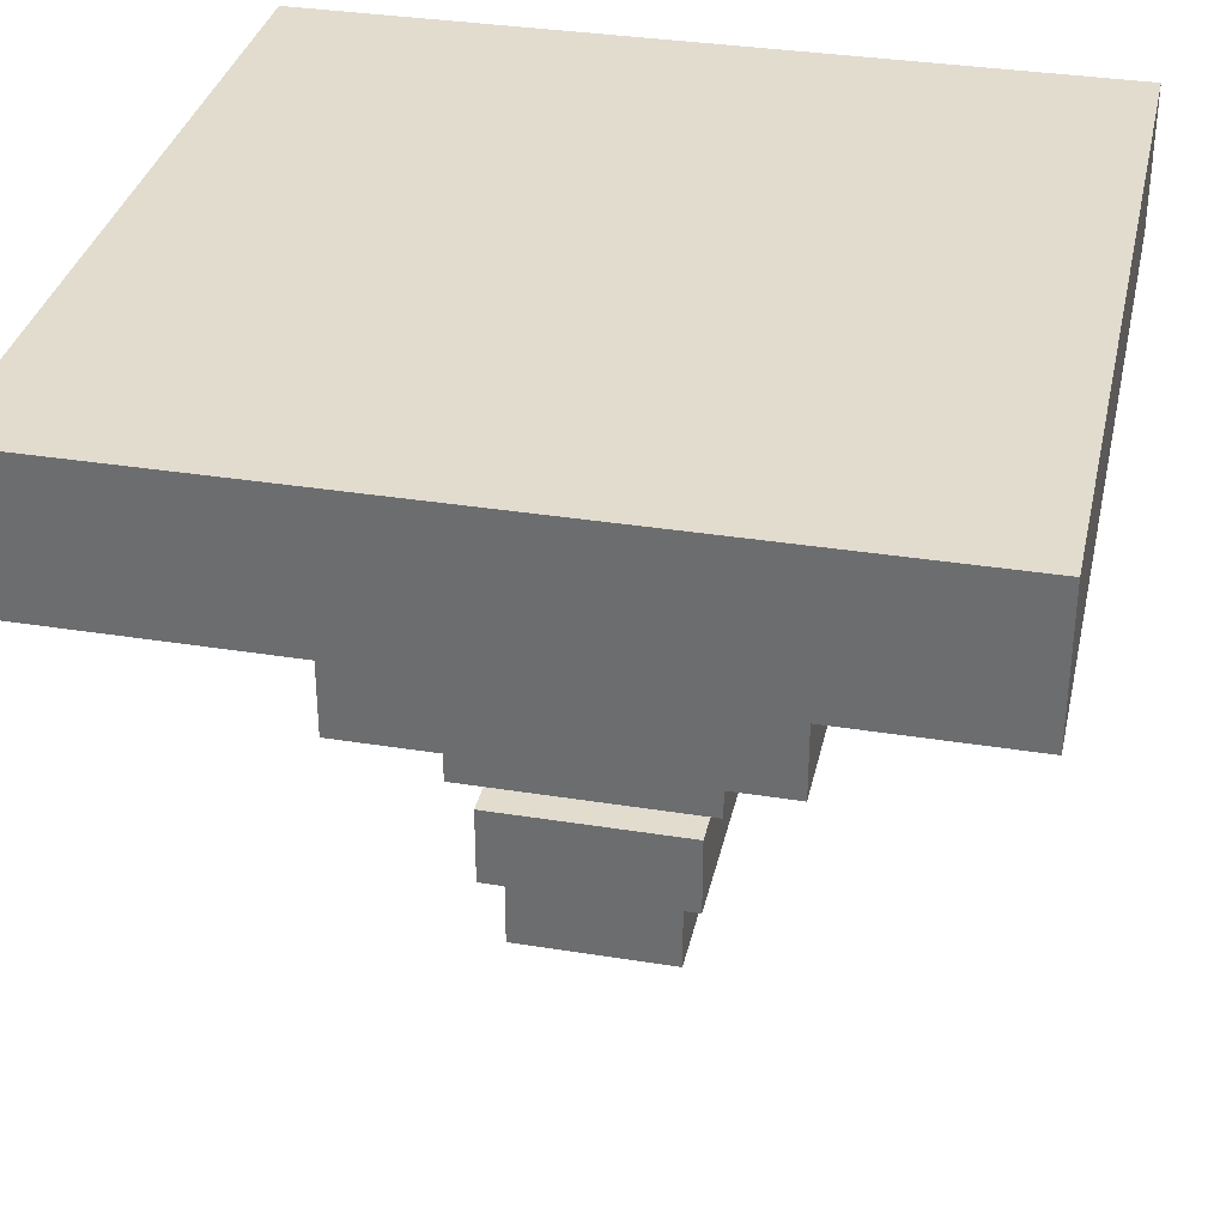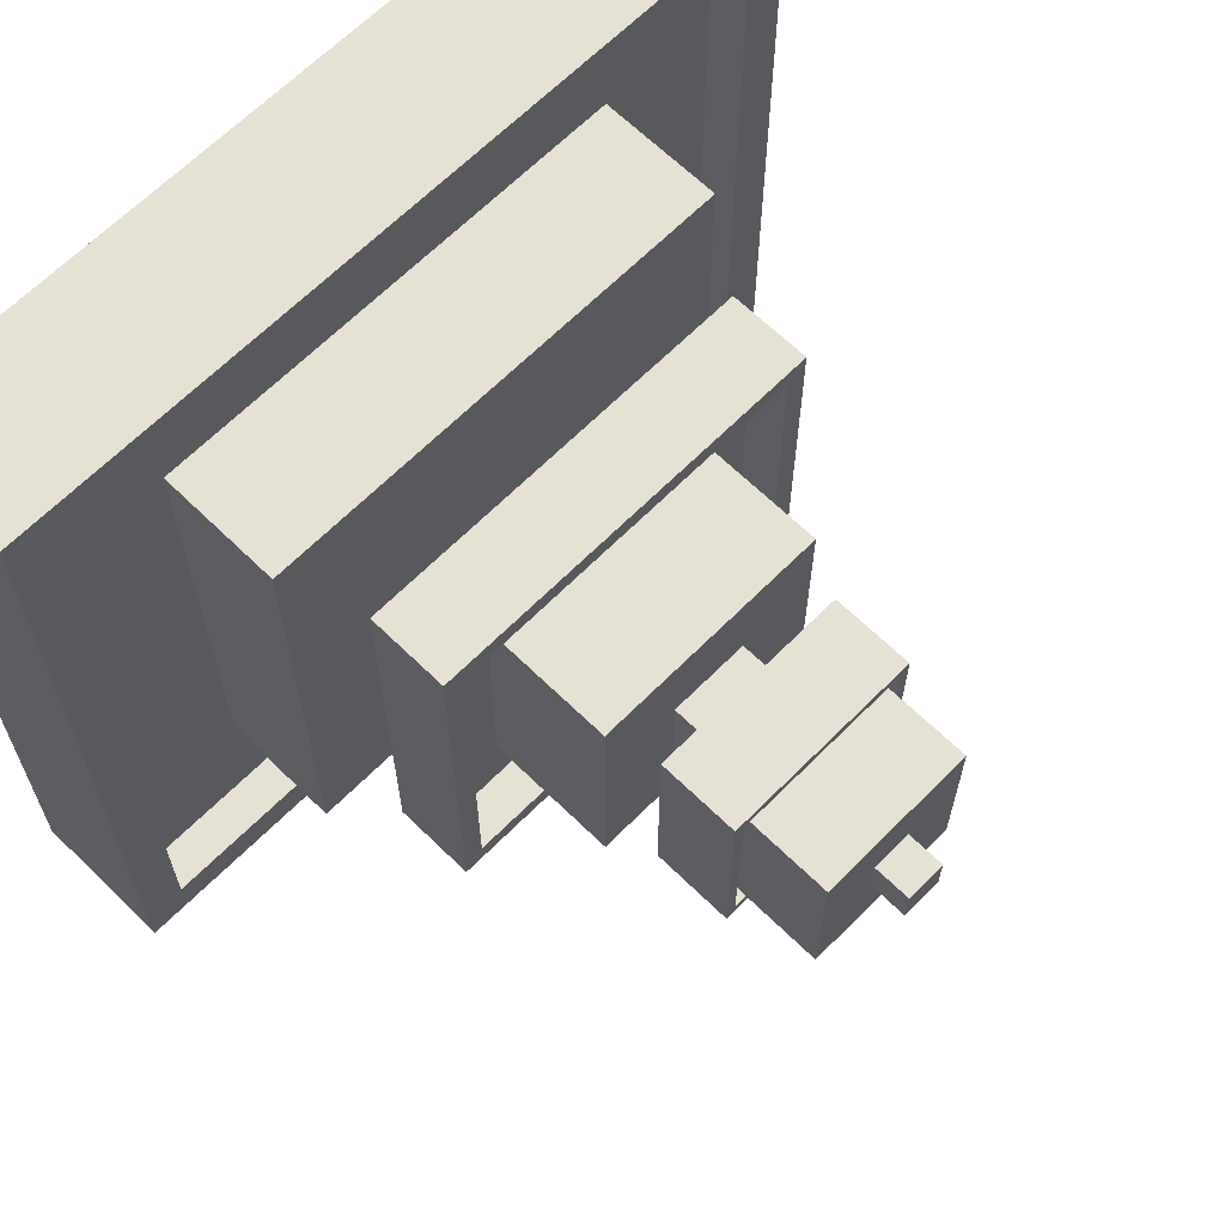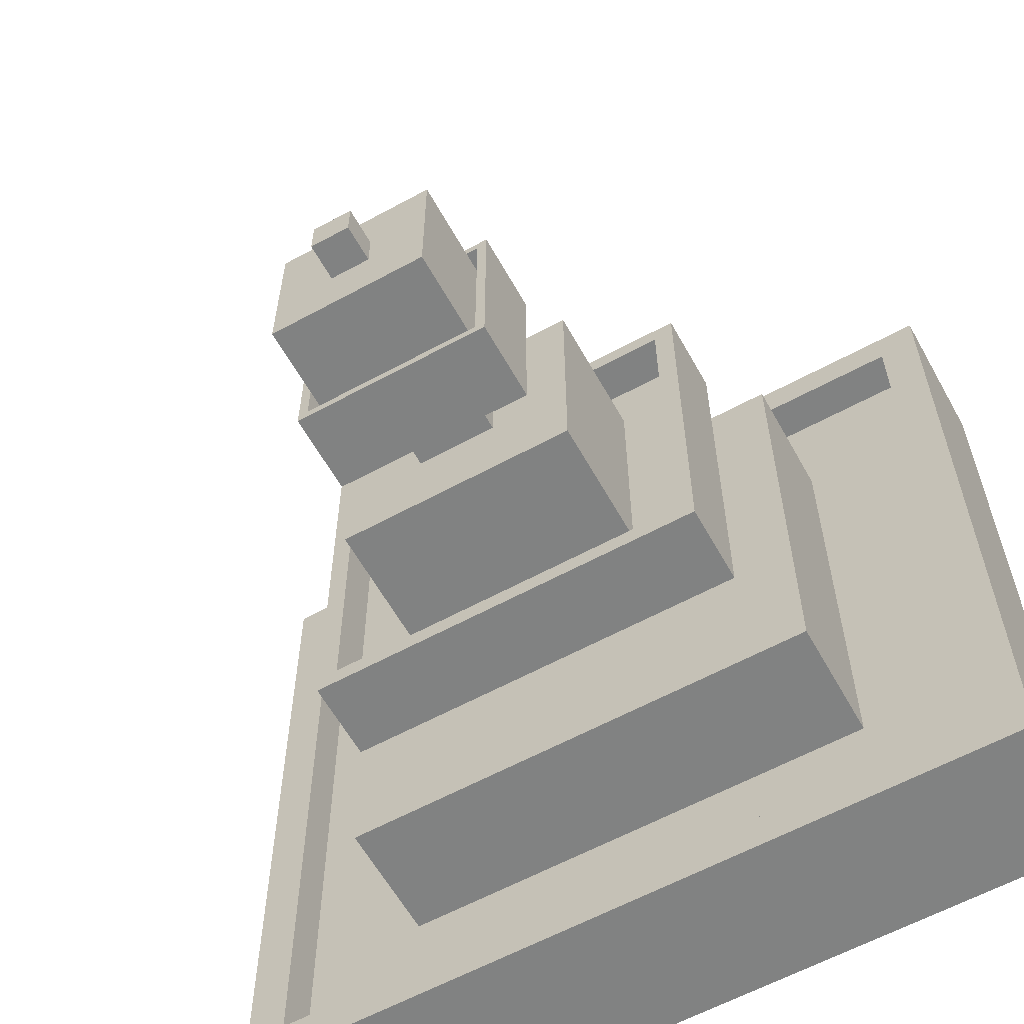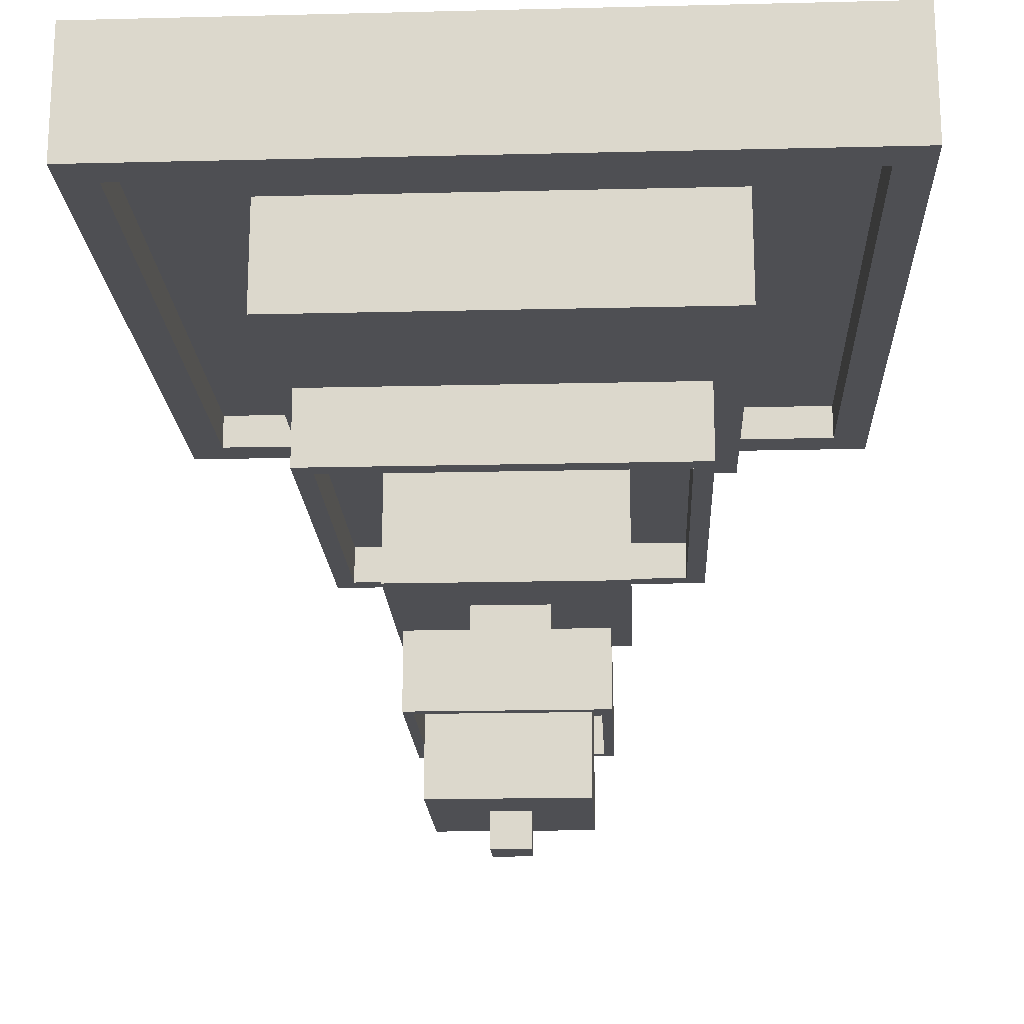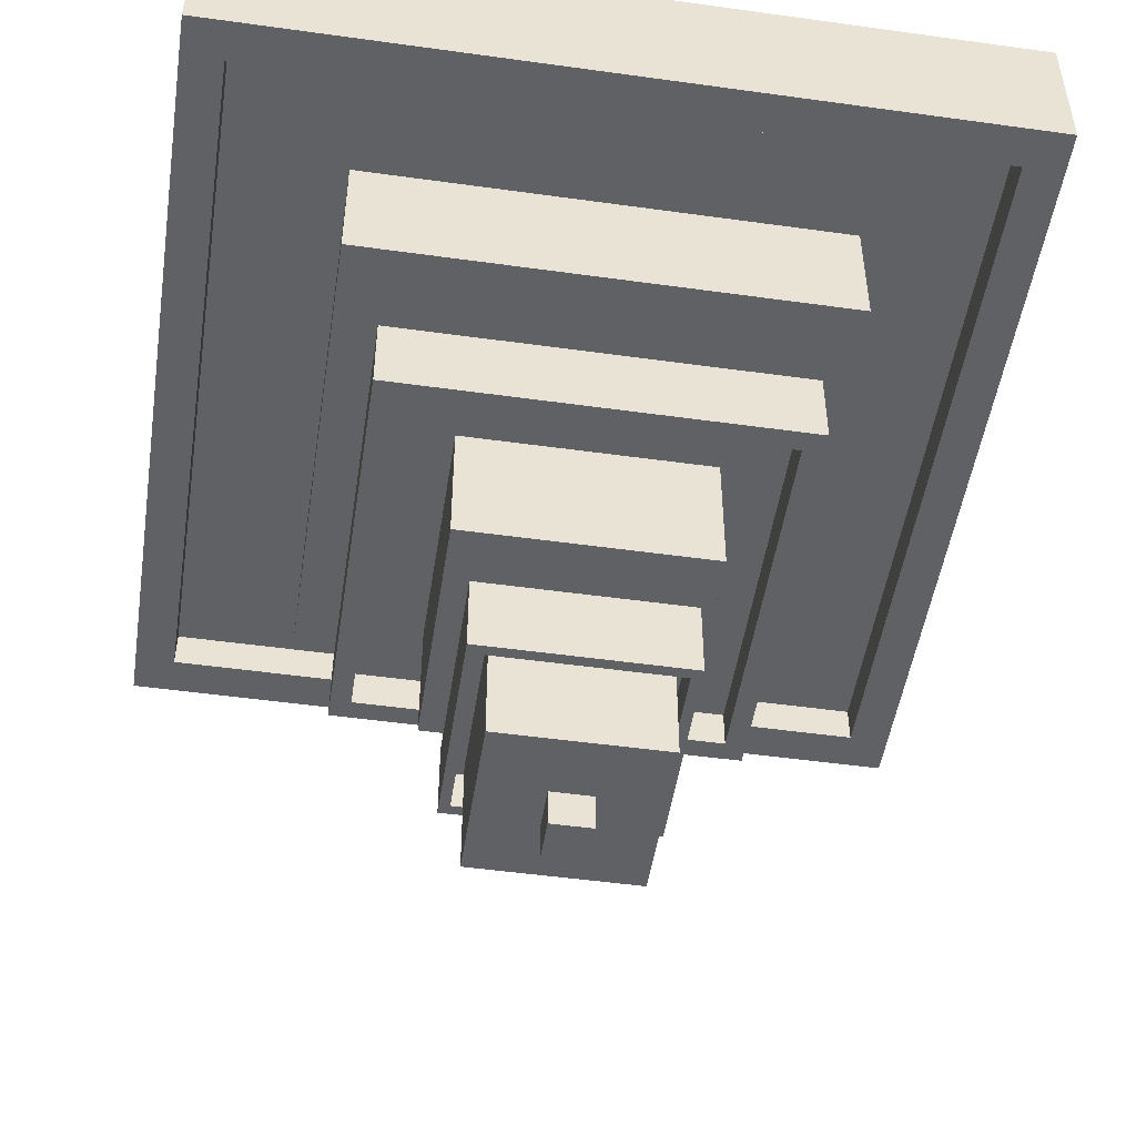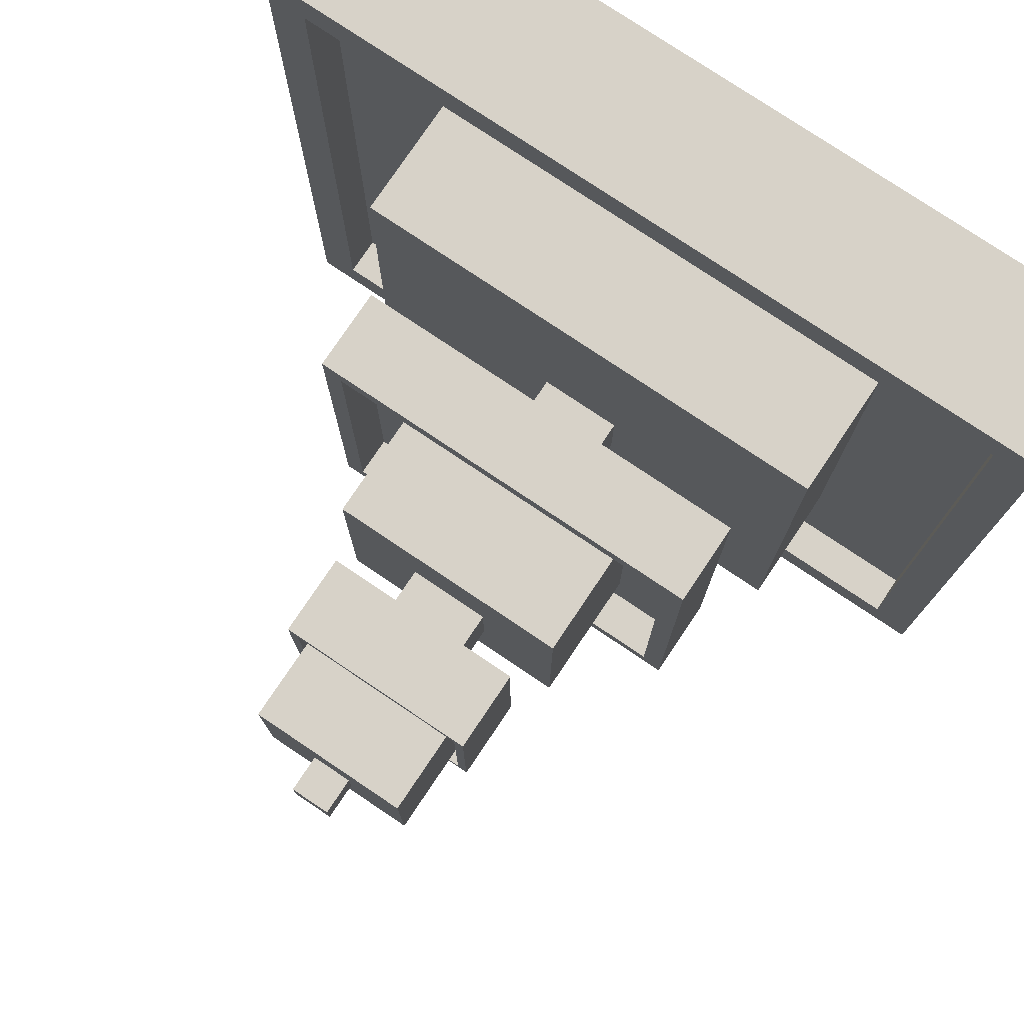
<metadata>
{"format":"obj","ext":"obj","renderer":"f3d","projection":"perspective","resolution":1024,"background":"white","views":[{"elev":34.0,"azim":-77.7,"up":"+Z"},{"elev":64.8,"azim":134.6,"up":"+Y"},{"elev":-60.6,"azim":-150.9,"up":"+Y"},{"elev":-18.2,"azim":92.7,"up":"+Z"},{"elev":-49.7,"azim":171.3,"up":"+Z"},{"elev":77.3,"azim":-146.1,"up":"+Y"}]}
</metadata>
<code>
g UnderwateLustr
v -0.2744 38.16 14.37
v -0.2744 37.61 14.37
v 0.2744 37.61 14.37
v 0.2744 38.16 14.37
v -0.2744 37.61 14.37
v -0.2744 37.61 17.21
v 0.2744 37.61 17.21
v 0.2744 37.61 14.37
v -0.2744 38.16 14.37
v -0.2744 38.16 17.21
v -0.2744 37.61 17.21
v -0.2744 37.61 14.37
v 0.2744 38.16 14.37
v 0.2744 38.16 17.21
v -0.2744 38.16 17.21
v -0.2744 38.16 14.37
v 0.2744 37.61 14.37
v 0.2744 37.61 17.21
v 0.2744 38.16 17.21
v 0.2744 38.16 14.37
v -0.1372 38.02 13.36
v -0.1372 37.75 13.36
v 0.1372 37.75 13.36
v 0.1372 38.02 13.36
v -0.1372 37.75 13.36
v -0.1372 37.75 17.68
v 0.1372 37.75 17.68
v 0.1372 37.75 13.36
v -0.1372 38.02 13.36
v -0.1372 38.02 17.68
v -0.1372 37.75 17.68
v -0.1372 37.75 13.36
v 0.1372 38.02 13.36
v 0.1372 38.02 17.68
v -0.1372 38.02 17.68
v -0.1372 38.02 13.36
v 0.1372 37.75 13.36
v 0.1372 37.75 17.68
v 0.1372 38.02 17.68
v 0.1372 38.02 13.36
v -0.686 38.57 14.72
v 0.686 38.57 14.72
v 0.686 37.2 14.72
v -0.686 37.2 14.72
v -0.6174 38.5 14.44
v -0.6174 37.27 14.44
v 0.6174 37.27 14.44
v 0.6174 38.5 14.44
v -0.686 37.2 14.17
v -0.686 37.2 14.72
v 0.686 37.2 14.72
v 0.686 37.2 14.17
v -0.686 38.57 14.17
v -0.686 38.57 14.72
v -0.686 37.2 14.72
v -0.686 37.2 14.17
v 0.686 38.57 14.17
v 0.686 38.57 14.72
v -0.686 38.57 14.72
v -0.686 38.57 14.17
v 0.686 37.2 14.17
v 0.686 37.2 14.72
v 0.686 38.57 14.72
v 0.686 38.57 14.17
v -0.6174 37.27 14.17
v -0.686 37.2 14.17
v 0.686 37.2 14.17
v 0.6174 37.27 14.17
v -0.6174 38.5 14.17
v -0.686 38.57 14.17
v 0.6174 38.5 14.17
v 0.686 38.57 14.17
v -0.6174 37.27 14.44
v -0.6174 37.27 14.17
v 0.6174 37.27 14.17
v 0.6174 37.27 14.44
v -0.6174 38.5 14.44
v -0.6174 38.5 14.17
v -0.6174 37.27 14.17
v -0.6174 37.27 14.44
v 0.6174 38.5 14.44
v 0.6174 38.5 14.17
v -0.6174 38.5 14.17
v -0.6174 38.5 14.44
v 0.6174 37.27 14.44
v 0.6174 37.27 14.17
v 0.6174 38.5 14.17
v 0.6174 38.5 14.44
v -1.372 39.26 16.18
v 1.372 39.26 16.18
v 1.372 36.51 16.18
v -1.372 36.51 16.18
v -1.235 39.12 15.9
v -1.235 36.65 15.9
v 1.235 36.65 15.9
v 1.235 39.12 15.9
v -1.372 36.51 15.63
v -1.372 36.51 16.18
v 1.372 36.51 16.18
v 1.372 36.51 15.63
v -1.372 39.26 15.63
v -1.372 39.26 16.18
v -1.372 36.51 16.18
v -1.372 36.51 15.63
v 1.372 39.26 15.63
v 1.372 39.26 16.18
v -1.372 39.26 16.18
v -1.372 39.26 15.63
v 1.372 36.51 15.63
v 1.372 36.51 16.18
v 1.372 39.26 16.18
v 1.372 39.26 15.63
v -1.235 36.65 15.63
v -1.372 36.51 15.63
v 1.372 36.51 15.63
v 1.235 36.65 15.63
v -1.235 39.12 15.63
v -1.372 39.26 15.63
v 1.235 39.12 15.63
v 1.372 39.26 15.63
v 1.372 39.26 15.63
v 1.235 39.12 15.63
v -1.235 36.65 15.9
v -1.235 36.65 15.63
v 1.235 36.65 15.63
v 1.235 36.65 15.9
v -1.235 39.12 15.9
v -1.235 39.12 15.63
v -1.235 36.65 15.63
v -1.235 36.65 15.9
v 1.235 39.12 15.9
v 1.235 39.12 15.63
v -1.235 39.12 15.63
v -1.235 39.12 15.9
v 1.235 36.65 15.9
v 1.235 36.65 15.63
v 1.235 39.12 15.63
v 1.235 39.12 15.9
v -2.47 40.35 17.43
v -2.47 35.42 17.43
v 2.47 35.42 17.43
v 2.47 40.35 17.43
v -2.744 35.14 17.15
v -2.744 35.14 18.15
v 2.744 35.14 18.15
v 2.744 35.14 17.15
v -2.744 40.63 17.15
v -2.744 40.63 18.15
v -2.744 35.14 18.15
v -2.744 35.14 17.15
v 2.744 40.63 17.15
v 2.744 40.63 18.15
v -2.744 40.63 18.15
v -2.744 40.63 17.15
v 2.744 35.14 17.15
v 2.744 35.14 18.15
v 2.744 40.63 18.15
v 2.744 40.63 17.15
v -2.47 35.42 17.15
v -2.744 35.14 17.15
v 2.744 35.14 17.15
v 2.47 35.42 17.15
v -2.47 40.35 17.15
v -2.744 40.63 17.15
v 2.47 40.35 17.15
v 2.744 40.63 17.15
v -2.47 35.42 17.43
v -2.47 35.42 17.15
v 2.47 35.42 17.15
v 2.47 35.42 17.43
v -2.47 40.35 17.43
v -2.47 40.35 17.15
v -2.47 35.42 17.15
v -2.47 35.42 17.43
v 2.47 40.35 17.43
v 2.47 40.35 17.15
v -2.47 40.35 17.15
v -2.47 40.35 17.43
v 2.47 35.42 17.43
v 2.47 35.42 17.15
v 2.47 40.35 17.15
v 2.47 40.35 17.43
v 2.744 40.63 18.15
v 2.744 35.14 18.15
v -2.744 35.14 18.15
v -2.744 40.63 18.15
v -0.8232 38.71 15
v -0.8232 37.06 15
v 0.8232 37.06 15
v 0.8232 38.71 15
v -0.8232 37.06 15
v -0.8232 37.06 16.1
v 0.8232 37.06 16.1
v 0.8232 37.06 15
v -0.8232 38.71 15
v -0.8232 38.71 16.1
v -0.8232 37.06 16.1
v -0.8232 37.06 15
v 0.8232 38.71 15
v 0.8232 38.71 16.1
v -0.8232 38.71 16.1
v -0.8232 38.71 15
v 0.8232 37.06 15
v 0.8232 37.06 16.1
v 0.8232 38.71 16.1
v 0.8232 38.71 15
v -0.5488 38.43 13.61
v -0.5488 37.34 13.61
v 0.5488 37.34 13.61
v 0.5488 38.43 13.61
v -0.5488 37.34 13.61
v -0.5488 37.34 14.61
v 0.5488 37.34 14.61
v 0.5488 37.34 13.61
v -0.5488 38.43 13.61
v -0.5488 38.43 14.61
v -0.5488 37.34 14.61
v -0.5488 37.34 13.61
v 0.5488 38.43 13.61
v 0.5488 38.43 14.61
v -0.5488 38.43 14.61
v -0.5488 38.43 13.61
v 0.5488 37.34 13.61
v 0.5488 37.34 14.61
v 0.5488 38.43 14.61
v 0.5488 38.43 13.61
v -1.646 39.53 16.59
v -1.646 36.24 16.59
v 1.646 36.24 16.59
v 1.646 39.53 16.59
v -1.646 36.24 16.59
v -1.646 36.24 17.69
v 1.646 36.24 17.69
v 1.646 36.24 16.59
v -1.646 39.53 16.59
v -1.646 39.53 17.69
v -1.646 36.24 17.69
v -1.646 36.24 16.59
v 1.646 39.53 16.59
v 1.646 39.53 17.69
v -1.646 39.53 17.69
v -1.646 39.53 16.59
v 1.646 36.24 16.59
v 1.646 36.24 17.69
v 1.646 39.53 17.69
v 1.646 39.53 16.59
g UnderwateLustr_0
f 3 2 1
f 4 3 1
f 7 6 5
f 8 7 5
f 11 10 9
f 12 11 9
f 15 14 13
f 16 15 13
f 19 18 17
f 20 19 17
f 23 22 21
f 24 23 21
f 27 26 25
f 28 27 25
f 31 30 29
f 32 31 29
f 35 34 33
f 36 35 33
f 39 38 37
f 40 39 37
f 43 42 41
f 44 43 41
f 47 46 45
f 48 47 45
f 51 50 49
f 52 51 49
f 55 54 53
f 56 55 53
f 59 58 57
f 60 59 57
f 63 62 61
f 64 63 61
f 67 66 65
f 68 67 65
f 65 66 69
f 66 70 69
f 69 70 71
f 70 72 71
f 72 67 68
f 71 72 68
f 75 74 73
f 76 75 73
f 79 78 77
f 80 79 77
f 83 82 81
f 84 83 81
f 87 86 85
f 88 87 85
f 91 90 89
f 92 91 89
f 95 94 93
f 96 95 93
f 99 98 97
f 100 99 97
f 103 102 101
f 104 103 101
f 107 106 105
f 108 107 105
f 111 110 109
f 112 111 109
f 115 114 113
f 116 115 113
f 113 114 117
f 114 118 117
f 117 118 119
f 118 120 119
f 121 115 116
f 122 121 116
f 125 124 123
f 126 125 123
f 129 128 127
f 130 129 127
f 133 132 131
f 134 133 131
f 137 136 135
f 138 137 135
f 141 140 139
f 142 141 139
f 145 144 143
f 146 145 143
f 149 148 147
f 150 149 147
f 153 152 151
f 154 153 151
f 157 156 155
f 158 157 155
f 161 160 159
f 162 161 159
f 159 160 163
f 160 164 163
f 163 164 165
f 164 166 165
f 166 161 162
f 165 166 162
f 169 168 167
f 170 169 167
f 173 172 171
f 174 173 171
f 177 176 175
f 178 177 175
f 181 180 179
f 182 181 179
f 185 184 183
f 186 185 183
g UnderwateLustr_1
f 189 188 187
f 190 189 187
f 193 192 191
f 194 193 191
f 197 196 195
f 198 197 195
f 201 200 199
f 202 201 199
f 205 204 203
f 206 205 203
f 209 208 207
f 210 209 207
f 213 212 211
f 214 213 211
f 217 216 215
f 218 217 215
f 221 220 219
f 222 221 219
f 225 224 223
f 226 225 223
f 229 228 227
f 230 229 227
f 233 232 231
f 234 233 231
f 237 236 235
f 238 237 235
f 241 240 239
f 242 241 239
f 245 244 243
f 246 245 243

</code>
